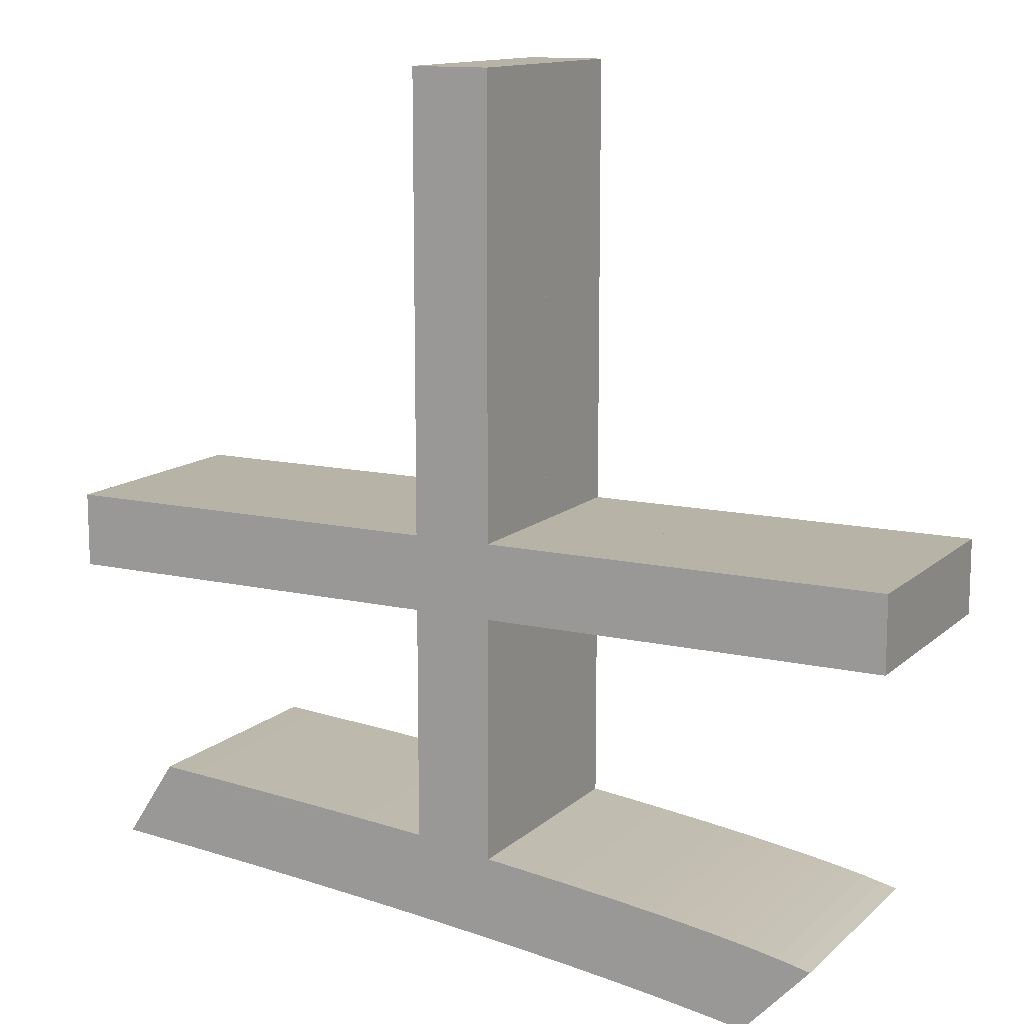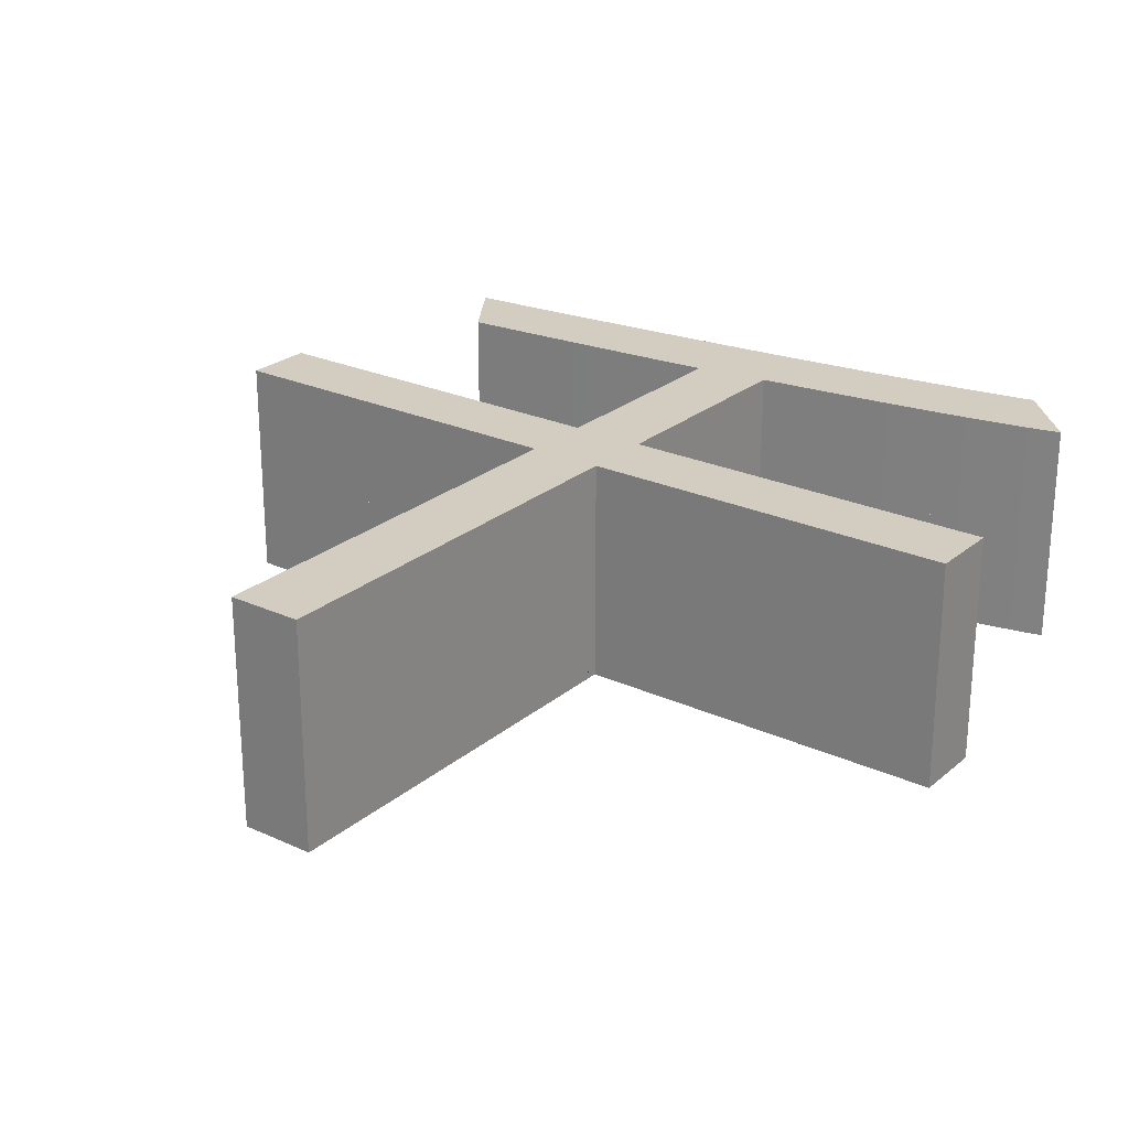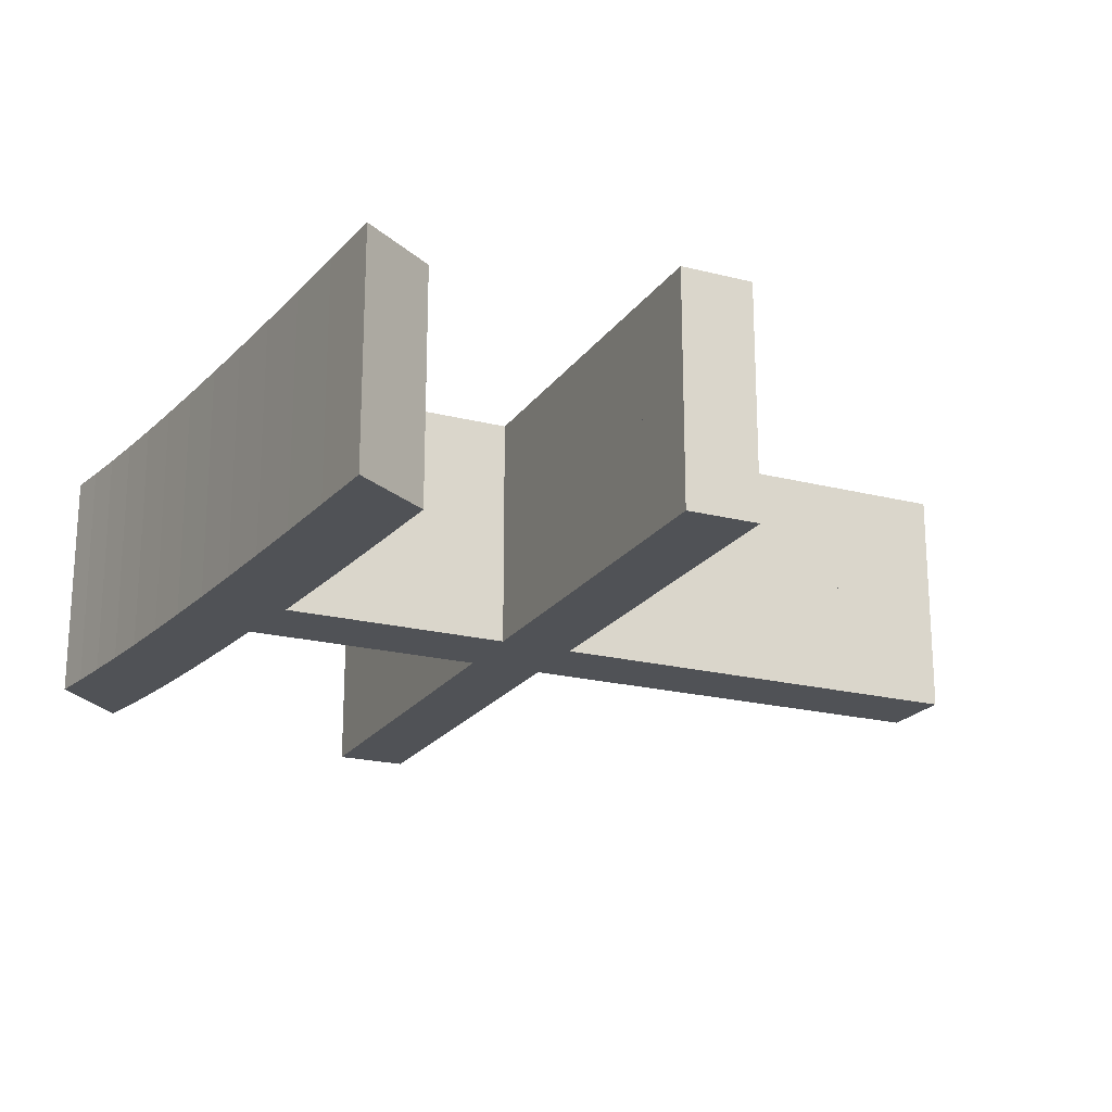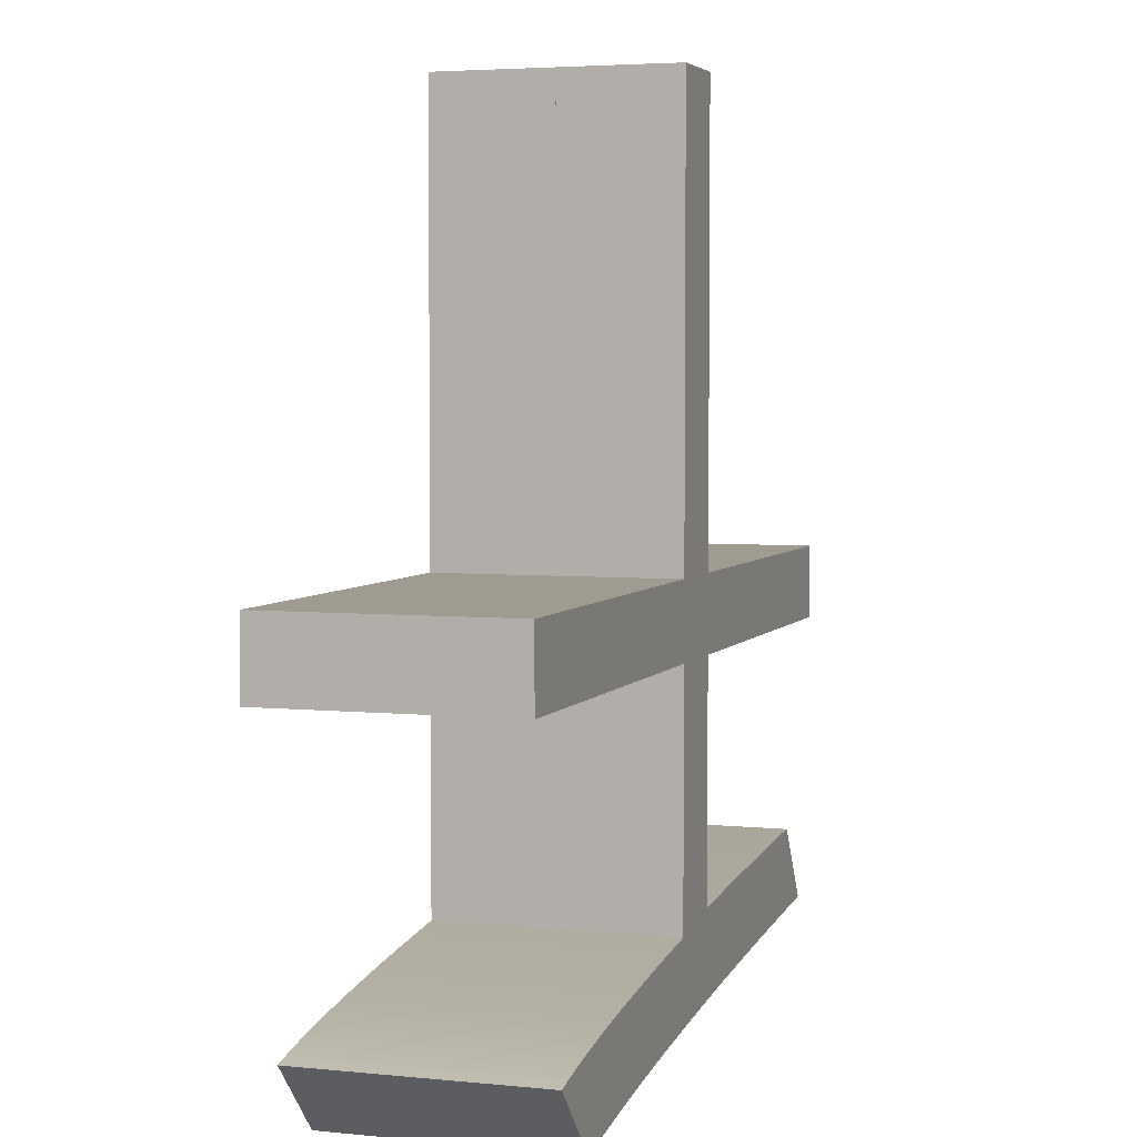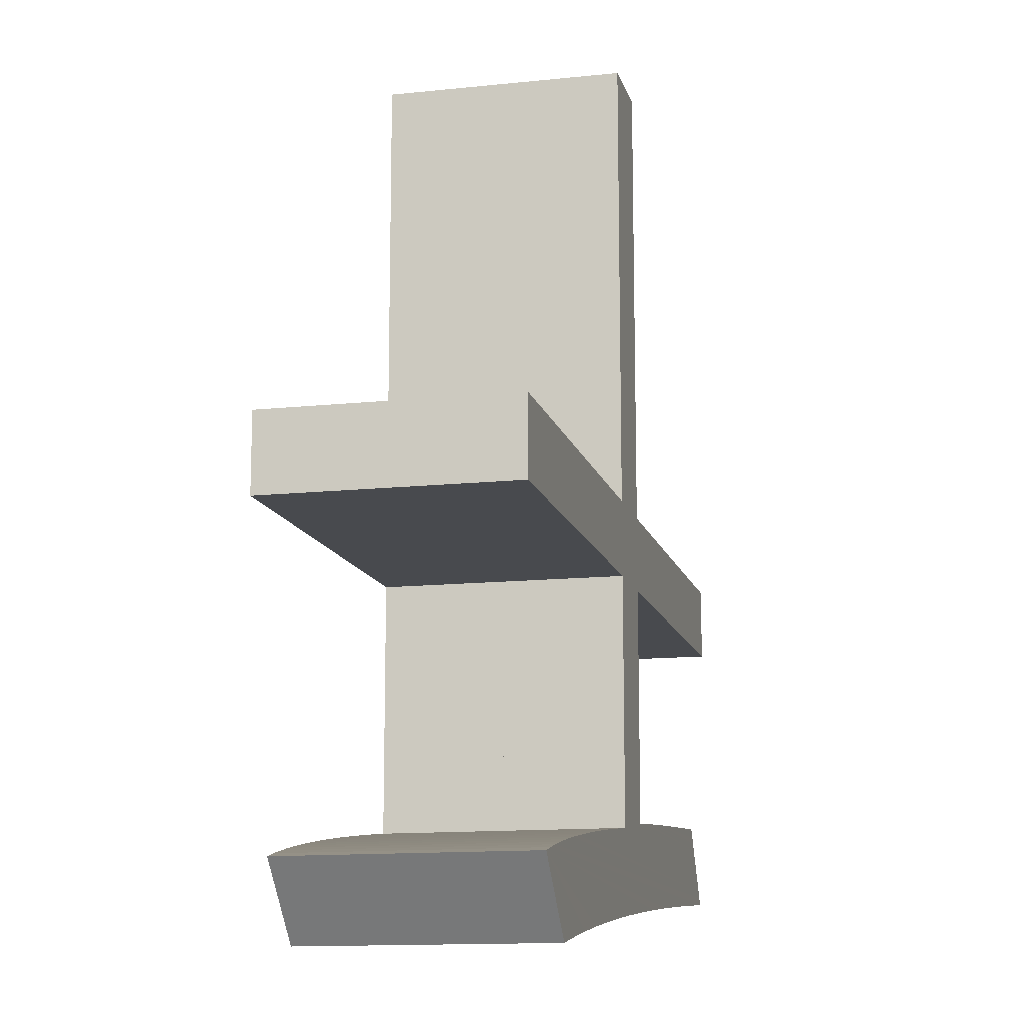
<metadata>
{"format":"obj","ext":"obj","renderer":"f3d","projection":"perspective","resolution":1024,"background":"white","views":[{"elev":12.7,"azim":28.0,"up":"+Z"},{"elev":24.6,"azim":36.8,"up":"+Y"},{"elev":-20.6,"azim":-114.9,"up":"+Y"},{"elev":4.2,"azim":108.4,"up":"+Z"},{"elev":-13.1,"azim":103.6,"up":"+Z"}]}
</metadata>
<code>
o Curve_Mesh
v 6.284 0 0
v 6.846 0 0.5952
v 6.71 0 0.6285
v 6.556 0 0.6622
v 6.383 0 0.6965
v 6.192 0 0.7311
v 5.983 0 0.7663
v 5.755 0 0.8019
v 5.509 0 0.8379
v 5.244 0 0.8744
v 4.961 0 0.9114
v 4.66 0 0.9488
v 4.34 0 0.9867
v 4.002 0 1.025
v 4.002 0 1.052
v 4.002 0 1.129
v 4.002 0 1.249
v 4.002 0 1.405
v 4.002 0 1.589
v 4.002 0 1.794
v 4.002 0 2.013
v 4.002 0 2.24
v 4.002 0 2.467
v 4.002 0 2.686
v 4.002 0 2.891
v 4.002 0 3.075
v 7.375 0 3.075
v 7.375 0 3.703
v 4.002 0 3.703
v 4.002 0 7.473
v 3.34 0 7.473
v 3.34 0 3.703
v 0 0 3.703
v 0 0 3.075
v 3.34 0 3.075
v 3.34 0 1.124
v 3.156 0 1.141
v 2.967 0 1.157
v 2.772 0 1.174
v 2.572 0 1.19
v 2.368 0 1.207
v 2.158 0 1.223
v 1.943 0 1.24
v 1.723 0 1.257
v 1.499 0 1.273
v 1.269 0 1.29
v 1.034 0 1.306
v 0.7938 0 1.323
v 0.788 0 1.314
v 0.7719 0 1.289
v 0.7467 0 1.25
v 0.7141 0 1.2
v 0.6756 0 1.141
v 0.6325 0 1.075
v 0.5865 0 1.004
v 0.539 0 0.9308
v 0.4914 0 0.8577
v 0.4454 0 0.7869
v 0.4024 0 0.7207
v 0.3638 0 0.6613
v 1.011 0 0.6113
v 1.631 0 0.5603
v 2.222 0 0.5084
v 2.786 0 0.4556
v 3.321 0 0.4019
v 3.828 0 0.3472
v 4.308 0 0.2916
v 4.759 0 0.2351
v 5.182 0 0.1777
v 5.577 0 0.1194
v 5.945 0 0.06016
v 6.284 0.01 0
v 6.846 0.01 0.5952
v 6.71 0.01 0.6285
v 6.556 0.01 0.6622
v 6.383 0.01 0.6965
v 6.192 0.01 0.7311
v 5.983 0.01 0.7663
v 5.755 0.01 0.8019
v 5.509 0.01 0.8379
v 5.244 0.01 0.8744
v 4.961 0.01 0.9114
v 4.66 0.01 0.9488
v 4.34 0.01 0.9867
v 4.002 0.01 1.025
v 4.002 0.01 1.052
v 4.002 0.01 1.129
v 4.002 0.01 1.249
v 4.002 0.01 1.405
v 4.002 0.01 1.589
v 4.002 0.01 1.794
v 4.002 0.01 2.013
v 4.002 0.01 2.24
v 4.002 0.01 2.467
v 4.002 0.01 2.686
v 4.002 0.01 2.891
v 4.002 0.01 3.075
v 7.375 0.01 3.075
v 7.375 0.01 3.703
v 4.002 0.01 3.703
v 4.002 0.01 7.473
v 3.34 0.01 7.473
v 3.34 0.01 3.703
v 0 0.01 3.703
v 0 0.01 3.075
v 3.34 0.01 3.075
v 3.34 0.01 1.124
v 3.156 0.01 1.141
v 2.967 0.01 1.157
v 2.772 0.01 1.174
v 2.572 0.01 1.19
v 2.368 0.01 1.207
v 2.158 0.01 1.223
v 1.943 0.01 1.24
v 1.723 0.01 1.257
v 1.499 0.01 1.273
v 1.269 0.01 1.29
v 1.034 0.01 1.306
v 0.7938 0.01 1.323
v 0.788 0.01 1.314
v 0.7719 0.01 1.289
v 0.7467 0.01 1.25
v 0.7141 0.01 1.2
v 0.6756 0.01 1.141
v 0.6325 0.01 1.075
v 0.5865 0.01 1.004
v 0.539 0.01 0.9308
v 0.4914 0.01 0.8577
v 0.4454 0.01 0.7869
v 0.4024 0.01 0.7207
v 0.3638 0.01 0.6613
v 1.011 0.01 0.6113
v 1.631 0.01 0.5603
v 2.222 0.01 0.5084
v 2.786 0.01 0.4556
v 3.321 0.01 0.4019
v 3.828 0.01 0.3472
v 4.308 0.01 0.2916
v 4.759 0.01 0.2351
v 5.182 0.01 0.1777
v 5.577 0.01 0.1194
v 5.945 0.01 0.06016
v 6.284 -1 0
v 6.846 -1 0.5952
v 6.71 -1 0.6285
v 6.556 -1 0.6622
v 6.383 -1 0.6965
v 6.192 -1 0.7311
v 5.983 -1 0.7663
v 5.755 -1 0.8019
v 5.509 -1 0.8379
v 5.244 -1 0.8744
v 4.961 -1 0.9114
v 4.66 -1 0.9488
v 4.34 -1 0.9867
v 4.002 -1 1.025
v 4.002 -1 1.052
v 4.002 -1 1.129
v 4.002 -1 1.249
v 4.002 -1 1.405
v 4.002 -1 1.589
v 4.002 -1 1.794
v 4.002 -1 2.013
v 4.002 -1 2.24
v 4.002 -1 2.467
v 4.002 -1 2.686
v 4.002 -1 2.891
v 4.002 -1 3.075
v 7.375 -1 3.075
v 7.375 -1 3.703
v 4.002 -1 3.703
v 4.002 -1 7.473
v 3.34 -1 7.473
v 3.34 -1 3.703
v 0 -1 3.703
v 0 -1 3.075
v 3.34 -1 3.075
v 3.34 -1 1.124
v 3.156 -1 1.141
v 2.967 -1 1.157
v 2.772 -1 1.174
v 2.572 -1 1.19
v 2.368 -1 1.207
v 2.158 -1 1.223
v 1.943 -1 1.24
v 1.723 -1 1.257
v 1.499 -1 1.273
v 1.269 -1 1.29
v 1.034 -1 1.306
v 0.7938 -1 1.323
v 0.788 -1 1.314
v 0.7719 -1 1.289
v 0.7467 -1 1.25
v 0.7141 -1 1.2
v 0.6756 -1 1.141
v 0.6325 -1 1.075
v 0.5865 -1 1.004
v 0.539 -1 0.9308
v 0.4914 -1 0.8577
v 0.4454 -1 0.7869
v 0.4024 -1 0.7207
v 0.3638 -1 0.6613
v 1.011 -1 0.6113
v 1.631 -1 0.5603
v 2.222 -1 0.5084
v 2.786 -1 0.4556
v 3.321 -1 0.4019
v 3.828 -1 0.3472
v 4.308 -1 0.2916
v 4.759 -1 0.2351
v 5.182 -1 0.1777
v 5.577 -1 0.1194
v 5.945 -1 0.06016
v 6.284 1.01 0
v 6.846 1.01 0.5952
v 6.71 1.01 0.6285
v 6.556 1.01 0.6622
v 6.383 1.01 0.6965
v 6.192 1.01 0.7311
v 5.983 1.01 0.7663
v 5.755 1.01 0.8019
v 5.509 1.01 0.8379
v 5.244 1.01 0.8744
v 4.961 1.01 0.9114
v 4.66 1.01 0.9488
v 4.34 1.01 0.9867
v 4.002 1.01 1.025
v 4.002 1.01 1.052
v 4.002 1.01 1.129
v 4.002 1.01 1.249
v 4.002 1.01 1.405
v 4.002 1.01 1.589
v 4.002 1.01 1.794
v 4.002 1.01 2.013
v 4.002 1.01 2.24
v 4.002 1.01 2.467
v 4.002 1.01 2.686
v 4.002 1.01 2.891
v 4.002 1.01 3.075
v 7.375 1.01 3.075
v 7.375 1.01 3.703
v 4.002 1.01 3.703
v 4.002 1.01 7.473
v 3.34 1.01 7.473
v 3.34 1.01 3.703
v 0 1.01 3.703
v 0 1.01 3.075
v 3.34 1.01 3.075
v 3.34 1.01 1.124
v 3.156 1.01 1.141
v 2.967 1.01 1.157
v 2.772 1.01 1.174
v 2.572 1.01 1.19
v 2.368 1.01 1.207
v 2.158 1.01 1.223
v 1.943 1.01 1.24
v 1.723 1.01 1.257
v 1.499 1.01 1.273
v 1.269 1.01 1.29
v 1.034 1.01 1.306
v 0.7938 1.01 1.323
v 0.788 1.01 1.314
v 0.7719 1.01 1.289
v 0.7467 1.01 1.25
v 0.7141 1.01 1.2
v 0.6756 1.01 1.141
v 0.6325 1.01 1.075
v 0.5865 1.01 1.004
v 0.539 1.01 0.9308
v 0.4914 1.01 0.8577
v 0.4454 1.01 0.7869
v 0.4024 1.01 0.7207
v 0.3638 1.01 0.6613
v 1.011 1.01 0.6113
v 1.631 1.01 0.5603
v 2.222 1.01 0.5084
v 2.786 1.01 0.4556
v 3.321 1.01 0.4019
v 3.828 1.01 0.3472
v 4.308 1.01 0.2916
v 4.759 1.01 0.2351
v 5.182 1.01 0.1777
v 5.577 1.01 0.1194
v 5.945 1.01 0.06016
f 2 1 71
f 2 71 70
f 2 70 69
f 2 69 68
f 2 68 67
f 2 67 66
f 2 66 65
f 2 65 64
f 2 64 63
f 2 63 62
f 2 62 61
f 3 2 61
f 3 61 60
f 4 3 60
f 4 60 59
f 5 4 59
f 6 5 59
f 6 59 58
f 7 6 58
f 8 7 58
f 8 58 57
f 9 8 57
f 10 9 57
f 10 57 56
f 11 10 56
f 12 11 56
f 12 56 55
f 13 12 55
f 14 13 55
f 14 55 54
f 15 14 54
f 16 15 54
f 16 54 36
f 36 54 53
f 16 36 35
f 37 36 53
f 17 16 35
f 38 37 53
f 38 53 52
f 39 38 52
f 40 39 52
f 41 40 52
f 41 52 51
f 42 41 51
f 43 42 51
f 44 43 51
f 18 17 35
f 44 51 50
f 45 44 50
f 46 45 50
f 46 50 49
f 47 46 49
f 48 47 49
f 19 18 35
f 20 19 35
f 21 20 35
f 22 21 35
f 23 22 35
f 24 23 35
f 25 24 35
f 26 25 35
f 28 27 26
f 28 26 35
f 28 35 34
f 28 34 33
f 29 28 33
f 30 29 32
f 32 29 33
f 30 32 31
f 73 142 72
f 73 141 142
f 73 140 141
f 73 139 140
f 73 138 139
f 73 137 138
f 73 136 137
f 73 135 136
f 73 134 135
f 73 133 134
f 73 132 133
f 74 132 73
f 74 131 132
f 75 131 74
f 75 130 131
f 76 130 75
f 77 130 76
f 77 129 130
f 78 129 77
f 79 129 78
f 79 128 129
f 80 128 79
f 81 128 80
f 81 127 128
f 82 127 81
f 83 127 82
f 83 126 127
f 84 126 83
f 85 126 84
f 85 125 126
f 86 125 85
f 87 125 86
f 87 107 125
f 107 124 125
f 87 106 107
f 108 124 107
f 88 106 87
f 109 124 108
f 109 123 124
f 110 123 109
f 111 123 110
f 112 123 111
f 112 122 123
f 113 122 112
f 114 122 113
f 115 122 114
f 89 106 88
f 115 121 122
f 116 121 115
f 117 121 116
f 117 120 121
f 118 120 117
f 119 120 118
f 90 106 89
f 91 106 90
f 92 106 91
f 93 106 92
f 94 106 93
f 95 106 94
f 96 106 95
f 97 106 96
f 99 97 98
f 99 106 97
f 99 105 106
f 99 104 105
f 100 104 99
f 101 103 100
f 103 104 100
f 101 102 103
f 21 22 93 92
f 56 57 128 127
f 43 44 115 114
f 68 69 140 139
f 62 63 134 133
f 42 43 114 113
f 69 70 141 140
f 53 54 125 124
f 47 48 119 118
f 10 11 82 81
f 9 10 81 80
f 60 61 132 131
f 2 3 74 73
f 27 28 99 98
f 34 35 106 105
f 36 37 108 107
f 29 30 101 100
f 45 46 117 116
f 39 40 111 110
f 15 16 87 86
f 24 25 96 95
f 18 19 90 89
f 58 59 130 129
f 25 26 97 96
f 20 21 92 91
f 65 66 137 136
f 4 5 76 75
f 40 41 112 111
f 12 13 84 83
f 28 29 100 99
f 14 15 86 85
f 38 39 110 109
f 7 8 79 78
f 33 34 105 104
f 1 2 73 72
f 19 20 91 90
f 6 7 78 77
f 46 47 118 117
f 37 38 109 108
f 22 23 94 93
f 71 1 72 142
f 55 56 127 126
f 41 42 113 112
f 26 27 98 97
f 52 53 124 123
f 30 31 102 101
f 11 12 83 82
f 23 24 95 94
f 3 4 75 74
f 67 68 139 138
f 35 36 107 106
f 49 50 121 120
f 66 67 138 137
f 13 14 85 84
f 48 49 120 119
f 50 51 122 121
f 57 58 129 128
f 64 65 136 135
f 8 9 80 79
f 61 62 133 132
f 59 60 131 130
f 5 6 77 76
f 44 45 116 115
f 54 55 126 125
f 16 17 88 87
f 51 52 123 122
f 17 18 89 88
f 32 33 104 103
f 70 71 142 141
f 63 64 135 134
f 31 32 103 102
f 213 143 144
f 212 213 144
f 211 212 144
f 210 211 144
f 209 210 144
f 208 209 144
f 207 208 144
f 206 207 144
f 205 206 144
f 204 205 144
f 203 204 144
f 203 144 145
f 202 203 145
f 202 145 146
f 201 202 146
f 201 146 147
f 201 147 148
f 200 201 148
f 200 148 149
f 200 149 150
f 199 200 150
f 199 150 151
f 199 151 152
f 198 199 152
f 198 152 153
f 198 153 154
f 197 198 154
f 197 154 155
f 197 155 156
f 196 197 156
f 196 156 157
f 196 157 158
f 178 196 158
f 195 196 178
f 177 178 158
f 195 178 179
f 177 158 159
f 195 179 180
f 194 195 180
f 194 180 181
f 194 181 182
f 194 182 183
f 193 194 183
f 193 183 184
f 193 184 185
f 193 185 186
f 177 159 160
f 192 193 186
f 192 186 187
f 192 187 188
f 191 192 188
f 191 188 189
f 191 189 190
f 177 160 161
f 177 161 162
f 177 162 163
f 177 163 164
f 177 164 165
f 177 165 166
f 177 166 167
f 177 167 168
f 168 169 170
f 177 168 170
f 176 177 170
f 175 176 170
f 175 170 171
f 174 171 172
f 175 171 174
f 173 174 172
f 214 284 215
f 284 283 215
f 283 282 215
f 282 281 215
f 281 280 215
f 280 279 215
f 279 278 215
f 278 277 215
f 277 276 215
f 276 275 215
f 275 274 215
f 215 274 216
f 274 273 216
f 216 273 217
f 273 272 217
f 217 272 218
f 218 272 219
f 272 271 219
f 219 271 220
f 220 271 221
f 271 270 221
f 221 270 222
f 222 270 223
f 270 269 223
f 223 269 224
f 224 269 225
f 269 268 225
f 225 268 226
f 226 268 227
f 268 267 227
f 227 267 228
f 228 267 229
f 267 249 229
f 267 266 249
f 249 248 229
f 249 266 250
f 229 248 230
f 250 266 251
f 266 265 251
f 251 265 252
f 252 265 253
f 253 265 254
f 265 264 254
f 254 264 255
f 255 264 256
f 256 264 257
f 230 248 231
f 264 263 257
f 257 263 258
f 258 263 259
f 263 262 259
f 259 262 260
f 260 262 261
f 231 248 232
f 232 248 233
f 233 248 234
f 234 248 235
f 235 248 236
f 236 248 237
f 237 248 238
f 238 248 239
f 240 239 241
f 239 248 241
f 248 247 241
f 247 246 241
f 241 246 242
f 242 245 243
f 242 246 245
f 245 244 243
f 234 235 164 163
f 269 270 199 198
f 256 257 186 185
f 281 282 211 210
f 275 276 205 204
f 255 256 185 184
f 282 283 212 211
f 266 267 196 195
f 260 261 190 189
f 223 224 153 152
f 222 223 152 151
f 273 274 203 202
f 215 216 145 144
f 240 241 170 169
f 247 248 177 176
f 249 250 179 178
f 242 243 172 171
f 258 259 188 187
f 252 253 182 181
f 228 229 158 157
f 237 238 167 166
f 231 232 161 160
f 271 272 201 200
f 238 239 168 167
f 233 234 163 162
f 278 279 208 207
f 217 218 147 146
f 253 254 183 182
f 225 226 155 154
f 241 242 171 170
f 227 228 157 156
f 251 252 181 180
f 220 221 150 149
f 246 247 176 175
f 214 215 144 143
f 232 233 162 161
f 219 220 149 148
f 259 260 189 188
f 250 251 180 179
f 235 236 165 164
f 284 214 143 213
f 268 269 198 197
f 254 255 184 183
f 239 240 169 168
f 265 266 195 194
f 243 244 173 172
f 224 225 154 153
f 236 237 166 165
f 216 217 146 145
f 280 281 210 209
f 248 249 178 177
f 262 263 192 191
f 279 280 209 208
f 226 227 156 155
f 261 262 191 190
f 263 264 193 192
f 270 271 200 199
f 277 278 207 206
f 221 222 151 150
f 274 275 204 203
f 272 273 202 201
f 218 219 148 147
f 257 258 187 186
f 267 268 197 196
f 229 230 159 158
f 264 265 194 193
f 230 231 160 159
f 245 246 175 174
f 283 284 213 212
f 276 277 206 205
f 244 245 174 173

</code>
